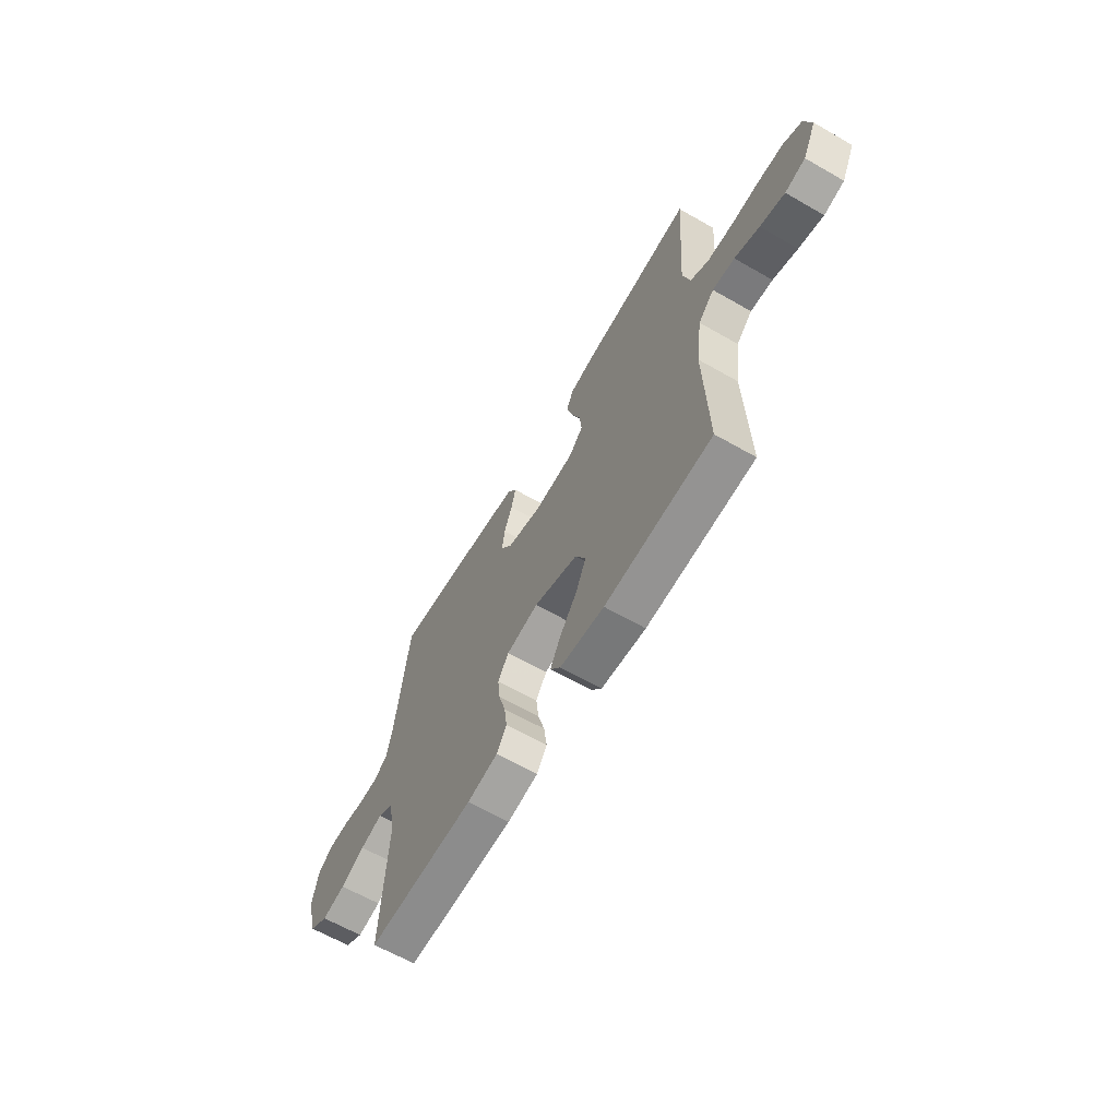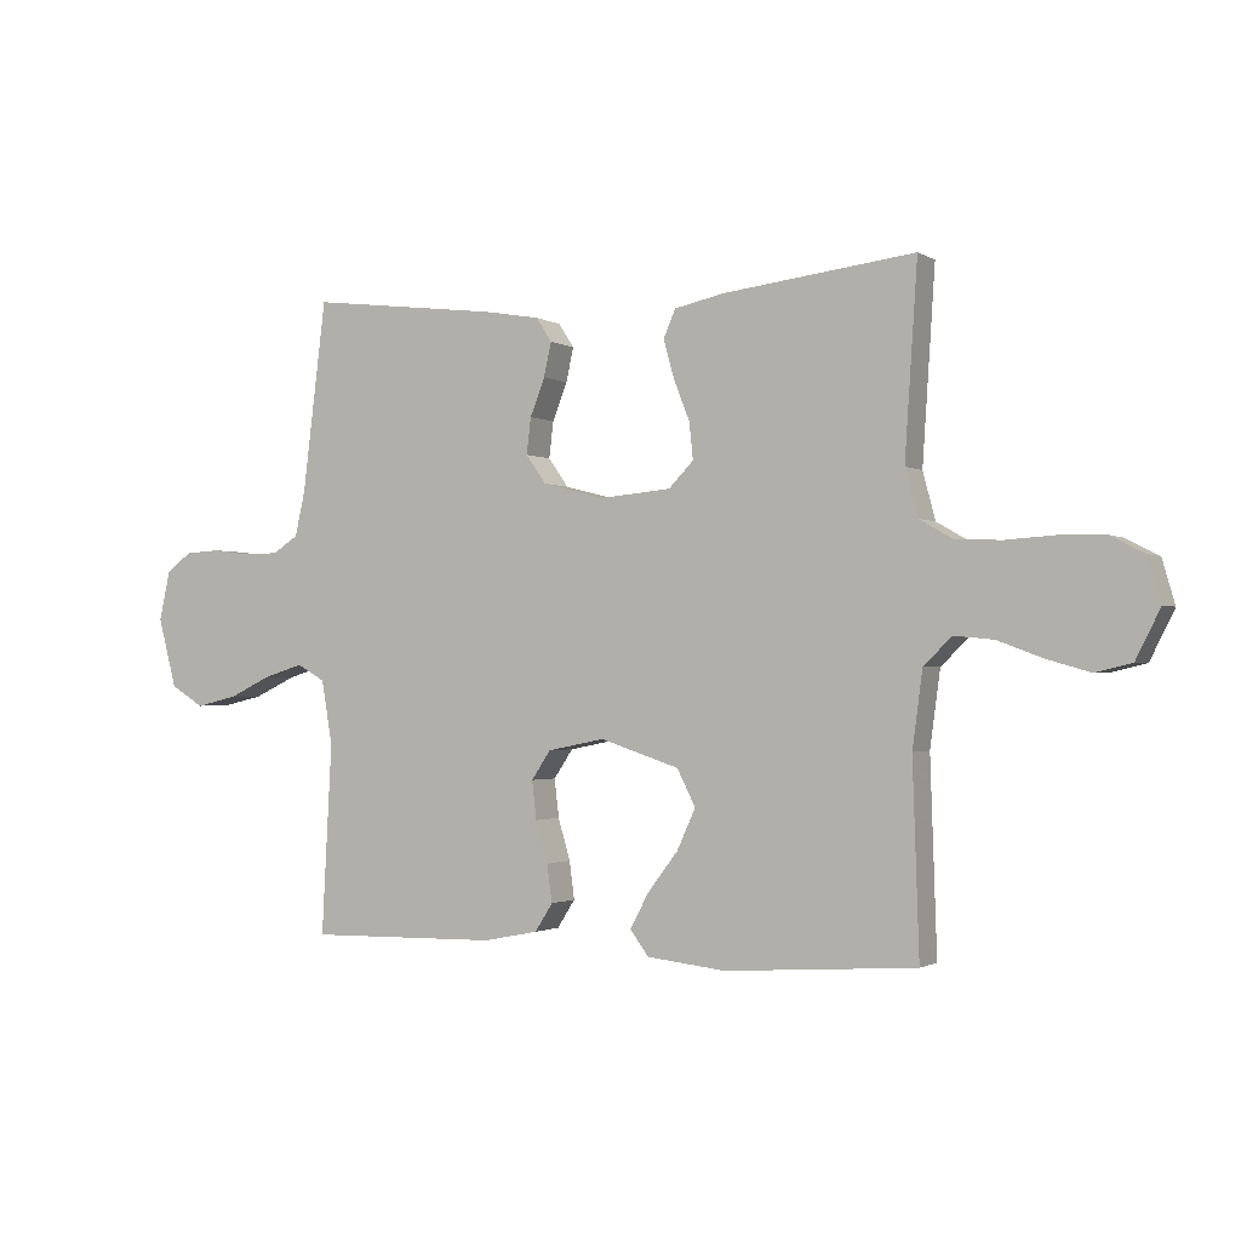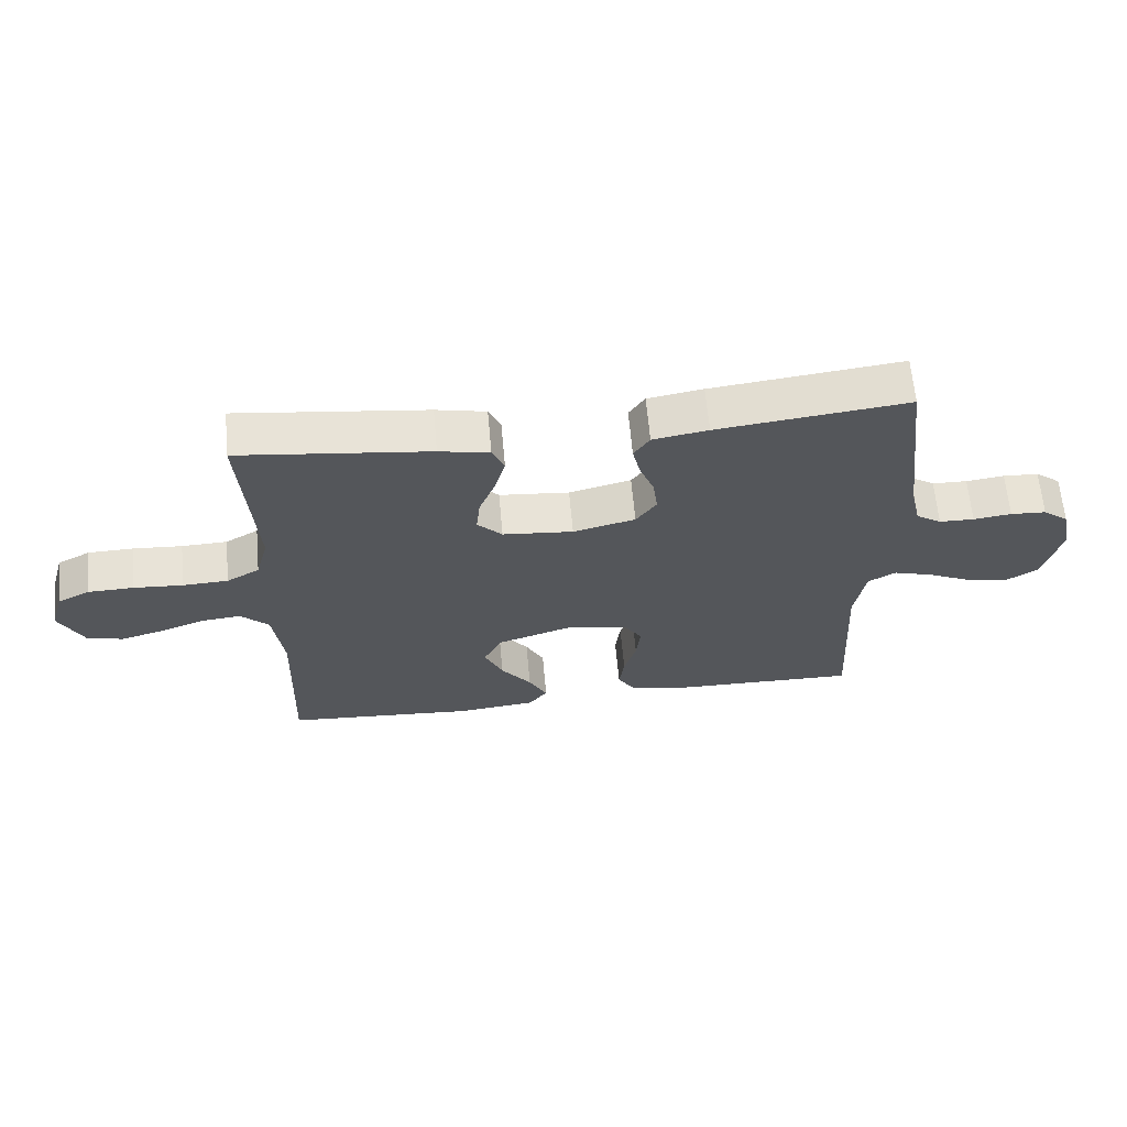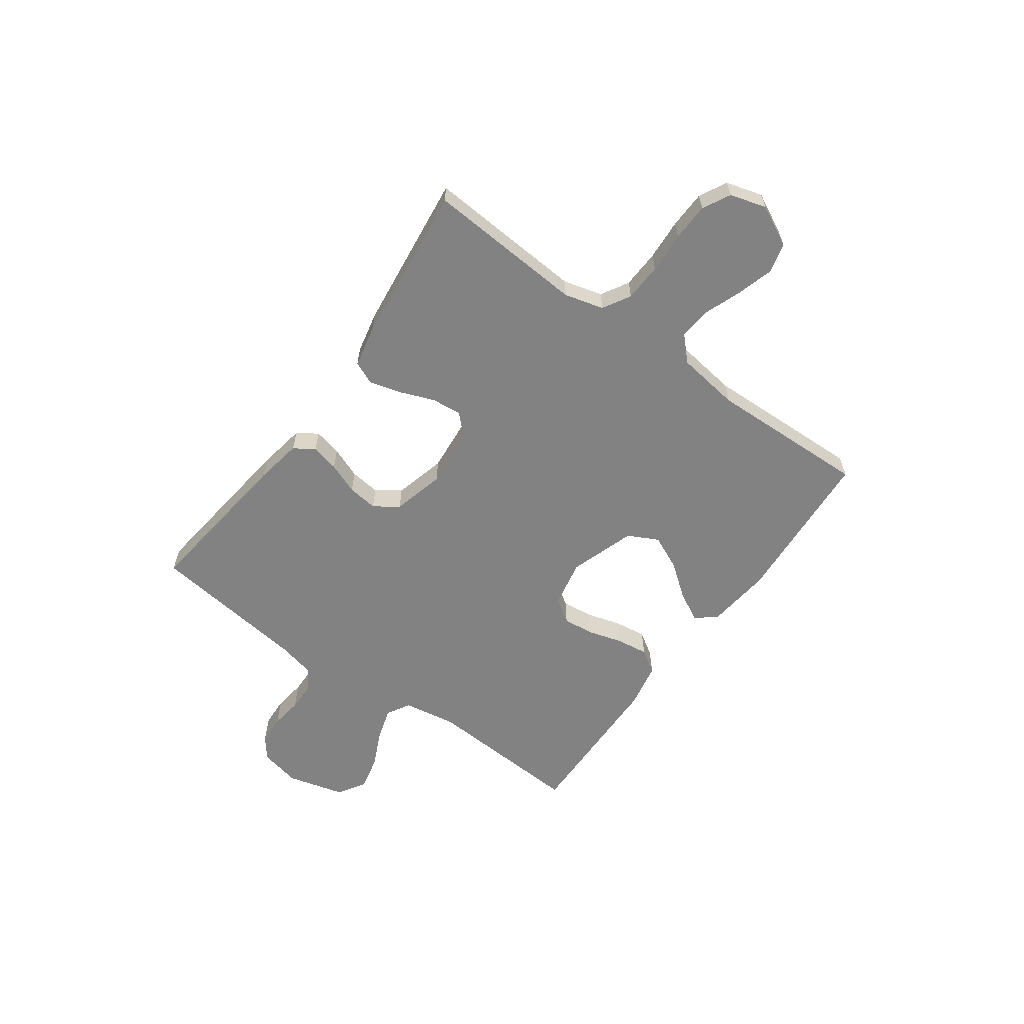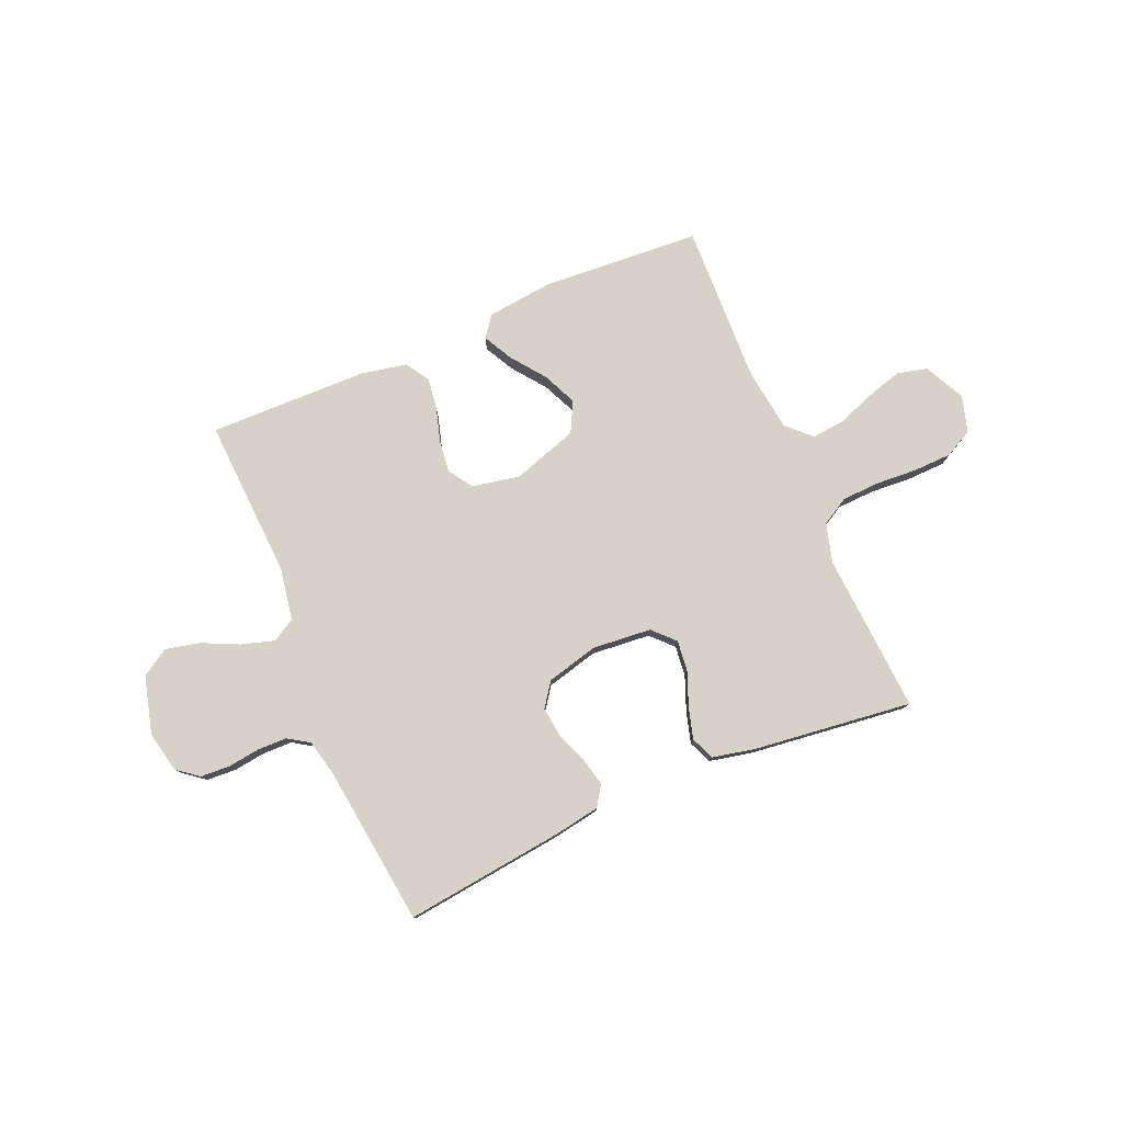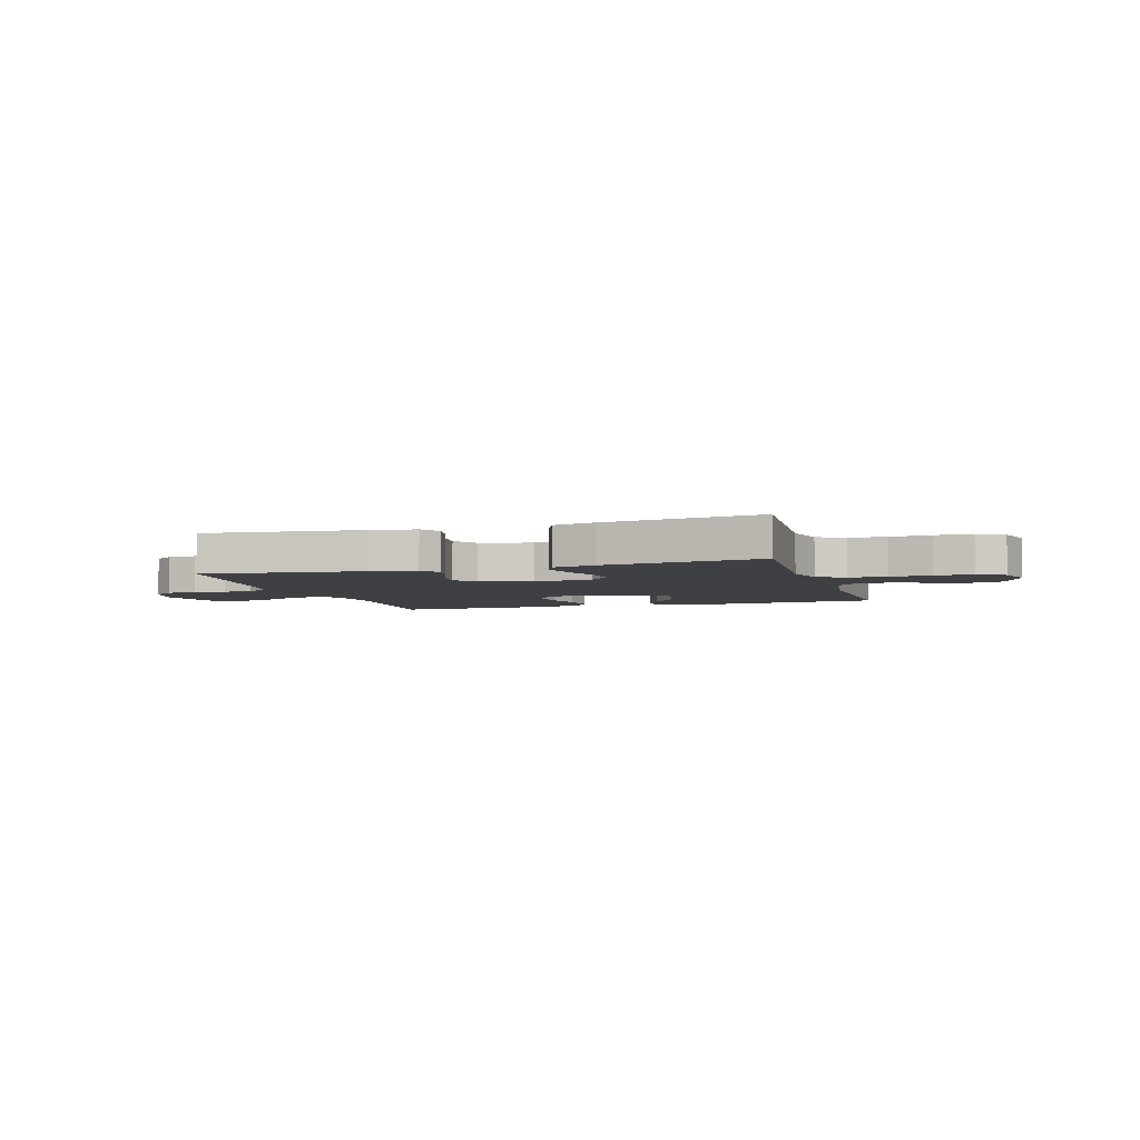
<metadata>
{"format":"obj","ext":"obj","renderer":"f3d","projection":"perspective","resolution":1024,"background":"white","views":[{"elev":-63.3,"azim":59.9,"up":"+Z"},{"elev":-1.4,"azim":27.6,"up":"+Z"},{"elev":63.8,"azim":174.9,"up":"+Z"},{"elev":-60.8,"azim":54.1,"up":"+Y"},{"elev":78.6,"azim":-23.1,"up":"+Y"},{"elev":-4.8,"azim":17.0,"up":"+Y"}]}
</metadata>
<code>
v 0.5 0.07 -0.5
v 0.2 0.07 -0.52
v 0.076 0.07 -0.506
v 0.047 0.07 -0.467
v 0.076 0.07 -0.412
v 0.124 0.07 -0.349
v 0.153 0.07 -0.285
v 0.124 0.07 -0.228
v 0 0.07 -0.187
v -0.09 0.07 -0.205
v -0.12 0.07 -0.25
v -0.113 0.07 -0.31
v -0.094 0.07 -0.375
v -0.086 0.07 -0.434
v -0.114 0.07 -0.478
v -0.2 0.07 -0.495
v -0.5 0.07 -0.5
v -0.484 0.07 -0.2
v -0.501 0.07 -0.1
v -0.545 0.07 -0.075
v -0.607 0.07 -0.094
v -0.675 0.07 -0.126
v -0.74 0.07 -0.141
v -0.792 0.07 -0.109
v -0.821 0.07 0
v -0.804 0.07 0.077
v -0.764 0.07 0.108
v -0.708 0.07 0.111
v -0.648 0.07 0.103
v -0.593 0.07 0.104
v -0.553 0.07 0.13
v -0.537 0.07 0.2
v -0.5 0.07 0.5
v -0.2 0.07 0.464
v -0.113 0.07 0.449
v -0.088 0.07 0.411
v -0.1 0.07 0.358
v -0.123 0.07 0.299
v -0.13 0.07 0.242
v -0.098 0.07 0.197
v 0 0.07 0.172
v 0.111 0.07 0.182
v 0.15 0.07 0.222
v 0.144 0.07 0.279
v 0.119 0.07 0.343
v 0.102 0.07 0.403
v 0.121 0.07 0.447
v 0.2 0.07 0.464
v 0.5 0.07 0.5
v 0.48 0.07 0.2
v 0.5 0.07 0.126
v 0.552 0.07 0.096
v 0.624 0.07 0.093
v 0.702 0.07 0.098
v 0.773 0.07 0.096
v 0.825 0.07 0.069
v 0.845 0.07 0
v 0.807 0.07 -0.076
v 0.75 0.07 -0.09
v 0.681 0.07 -0.07
v 0.612 0.07 -0.044
v 0.55 0.07 -0.038
v 0.506 0.07 -0.081
v 0.49 0.07 -0.2
v 0.5 0 -0.5
v 0.2 0 -0.52
v 0.076 0 -0.506
v 0.047 0 -0.467
v 0.076 0 -0.412
v 0.124 0 -0.349
v 0.153 0 -0.285
v 0.124 0 -0.228
v 0 0 -0.187
v -0.09 0 -0.205
v -0.12 0 -0.25
v -0.113 0 -0.31
v -0.094 0 -0.375
v -0.086 0 -0.434
v -0.114 0 -0.478
v -0.2 0 -0.495
v -0.5 0 -0.5
v -0.484 0 -0.2
v -0.501 0 -0.1
v -0.545 0 -0.075
v -0.607 0 -0.094
v -0.675 0 -0.126
v -0.74 0 -0.141
v -0.792 0 -0.109
v -0.821 0 0
v -0.804 0 0.077
v -0.764 0 0.108
v -0.708 0 0.111
v -0.648 0 0.103
v -0.593 0 0.104
v -0.553 0 0.13
v -0.537 0 0.2
v -0.5 0 0.5
v -0.2 0 0.464
v -0.113 0 0.449
v -0.088 0 0.411
v -0.1 0 0.358
v -0.123 0 0.299
v -0.13 0 0.242
v -0.098 0 0.197
v 0 0 0.172
v 0.111 0 0.182
v 0.15 0 0.222
v 0.144 0 0.279
v 0.119 0 0.343
v 0.102 0 0.403
v 0.121 0 0.447
v 0.2 0 0.464
v 0.5 0 0.5
v 0.48 0 0.2
v 0.5 0 0.126
v 0.552 0 0.096
v 0.624 0 0.093
v 0.702 0 0.098
v 0.773 0 0.096
v 0.825 0 0.069
v 0.845 0 0
v 0.807 0 -0.076
v 0.75 0 -0.09
v 0.681 0 -0.07
v 0.612 0 -0.044
v 0.55 0 -0.038
v 0.506 0 -0.081
v 0.49 0 -0.2
f 58 59 60 61
f 56 57 58 61
f 56 61 62
f 53 54 55 56
f 52 53 56 62
f 51 52 62 63
f 47 48 49 50
f 44 45 46 47
f 44 47 50 51
f 35 36 37 38
f 35 38 39
f 32 33 34 35
f 31 32 35 39
f 30 31 39 40
f 26 27 28 29
f 26 29 30
f 25 26 30
f 21 22 23 24
f 20 21 24 25
f 15 16 17 18
f 15 18 19
f 12 13 14 15
f 11 12 15 19
f 10 11 19 20
f 3 4 5 6
f 3 6 7
f 64 1 2 3
f 64 3 7
f 63 64 7 8
f 43 44 51 63
f 42 43 63 8
f 41 42 8 9
f 20 25 30 40
f 20 40 41
f 9 10 20 41
f 125 124 123 122
f 125 122 121 120
f 126 125 120
f 120 119 118 117
f 126 120 117 116
f 127 126 116 115
f 114 113 112 111
f 111 110 109 108
f 115 114 111 108
f 102 101 100 99
f 103 102 99
f 99 98 97 96
f 103 99 96 95
f 104 103 95 94
f 93 92 91 90
f 94 93 90
f 94 90 89
f 88 87 86 85
f 89 88 85 84
f 82 81 80 79
f 83 82 79
f 79 78 77 76
f 83 79 76 75
f 84 83 75 74
f 70 69 68 67
f 71 70 67
f 67 66 65 128
f 71 67 128
f 72 71 128 127
f 127 115 108 107
f 72 127 107 106
f 73 72 106 105
f 104 94 89 84
f 105 104 84
f 105 84 74 73
f 1 65 66 2
f 2 66 67 3
f 3 67 68 4
f 4 68 69 5
f 5 69 70 6
f 6 70 71 7
f 7 71 72 8
f 8 72 73 9
f 9 73 74 10
f 10 74 75 11
f 11 75 76 12
f 12 76 77 13
f 13 77 78 14
f 14 78 79 15
f 15 79 80 16
f 16 80 81 17
f 17 81 82 18
f 18 82 83 19
f 19 83 84 20
f 20 84 85 21
f 21 85 86 22
f 22 86 87 23
f 23 87 88 24
f 24 88 89 25
f 25 89 90 26
f 26 90 91 27
f 27 91 92 28
f 28 92 93 29
f 29 93 94 30
f 30 94 95 31
f 31 95 96 32
f 32 96 97 33
f 33 97 98 34
f 34 98 99 35
f 35 99 100 36
f 36 100 101 37
f 37 101 102 38
f 38 102 103 39
f 39 103 104 40
f 40 104 105 41
f 41 105 106 42
f 42 106 107 43
f 43 107 108 44
f 44 108 109 45
f 45 109 110 46
f 46 110 111 47
f 47 111 112 48
f 48 112 113 49
f 49 113 114 50
f 50 114 115 51
f 51 115 116 52
f 52 116 117 53
f 53 117 118 54
f 54 118 119 55
f 55 119 120 56
f 56 120 121 57
f 57 121 122 58
f 58 122 123 59
f 59 123 124 60
f 60 124 125 61
f 61 125 126 62
f 62 126 127 63
f 63 127 128 64
f 64 128 65 1

</code>
